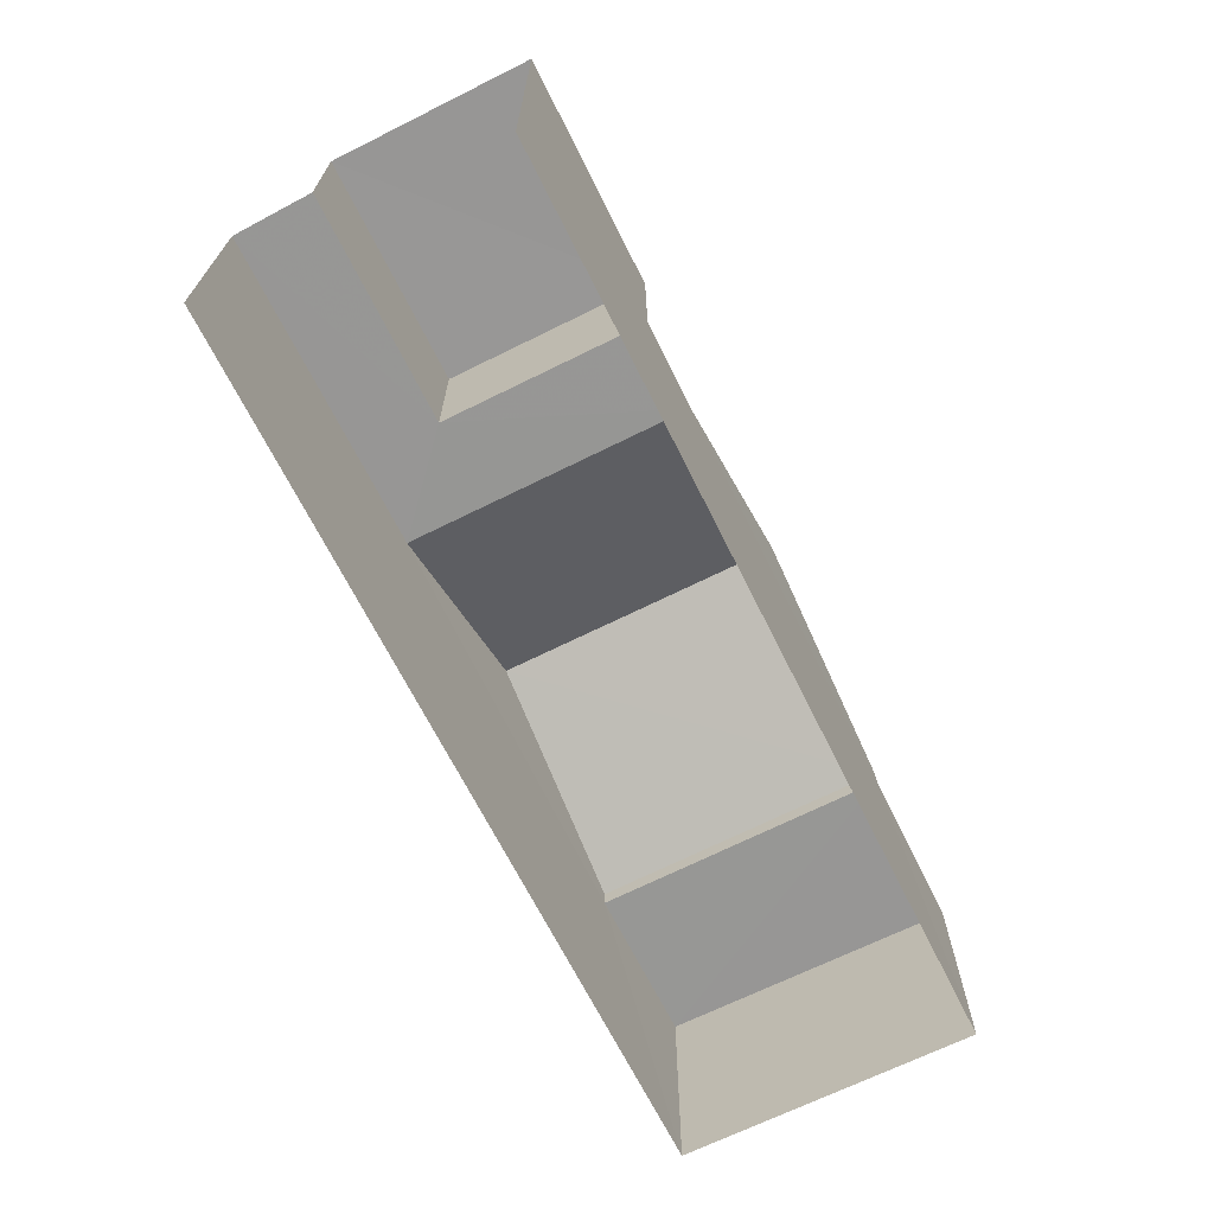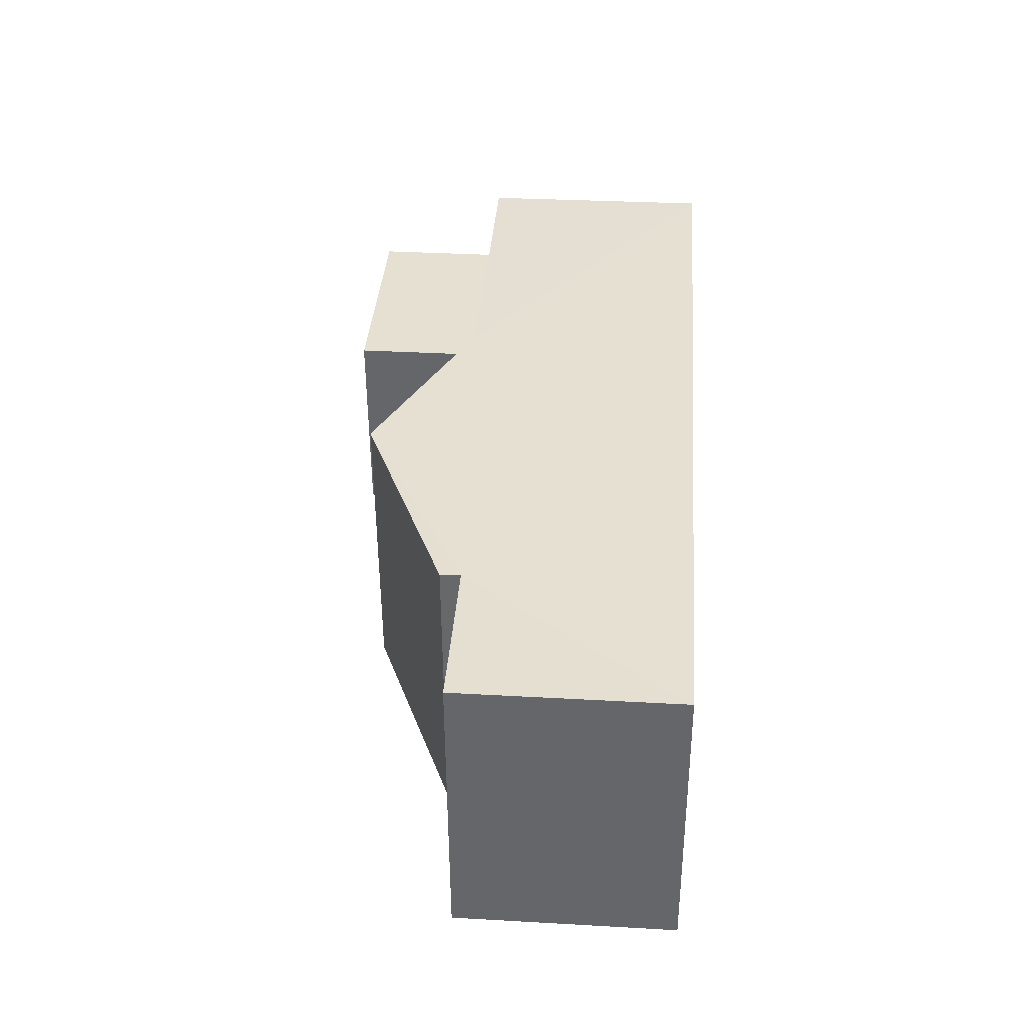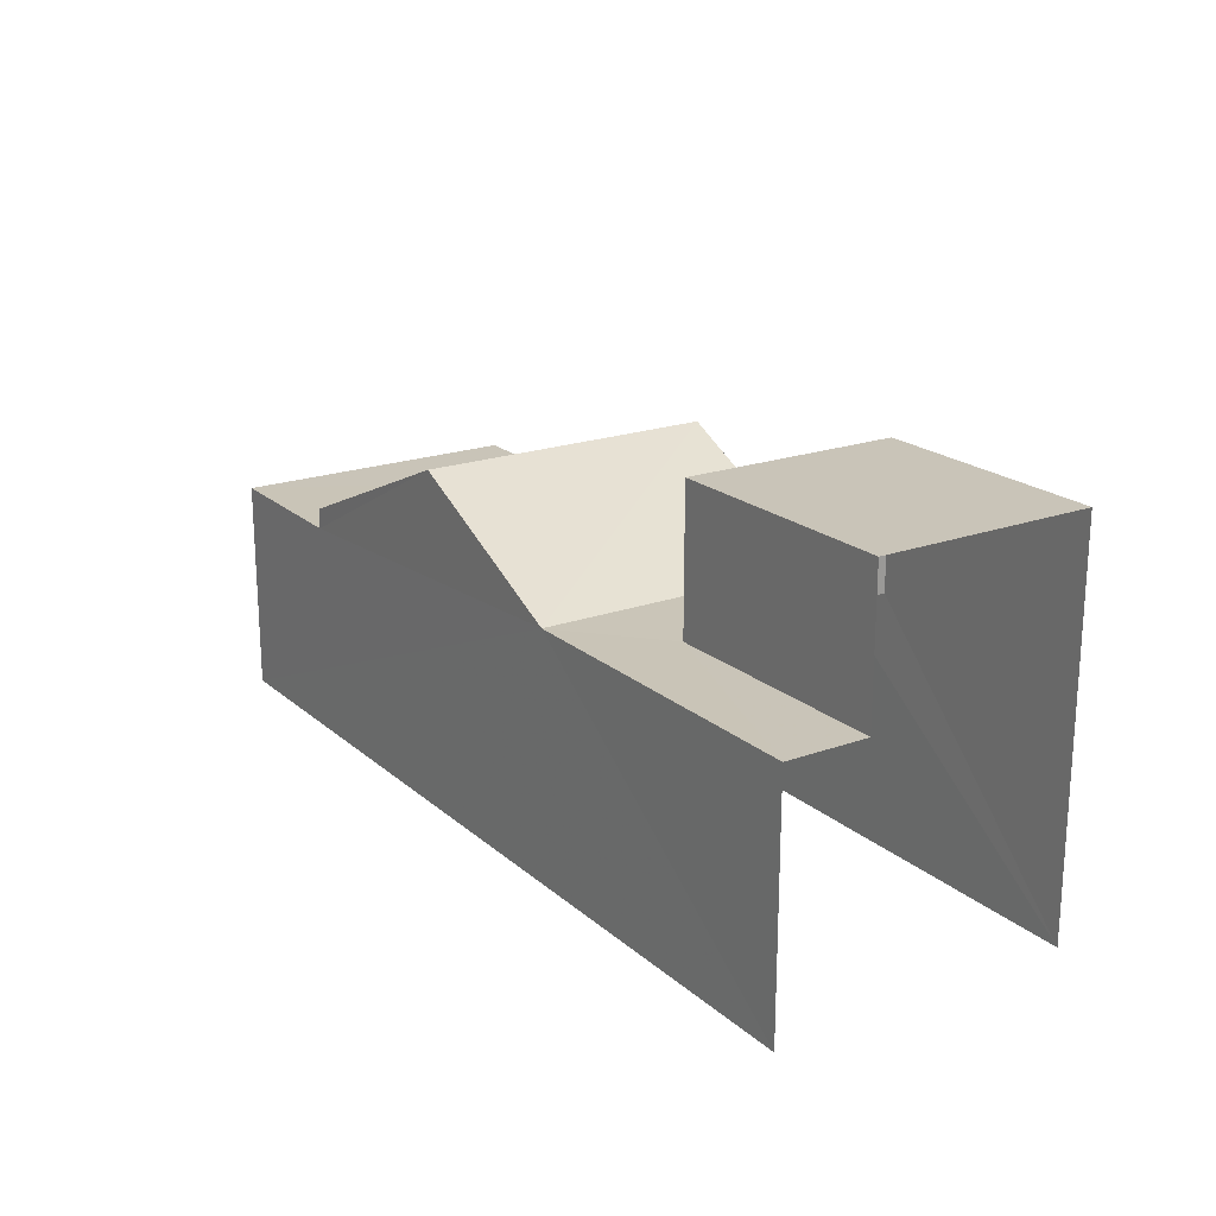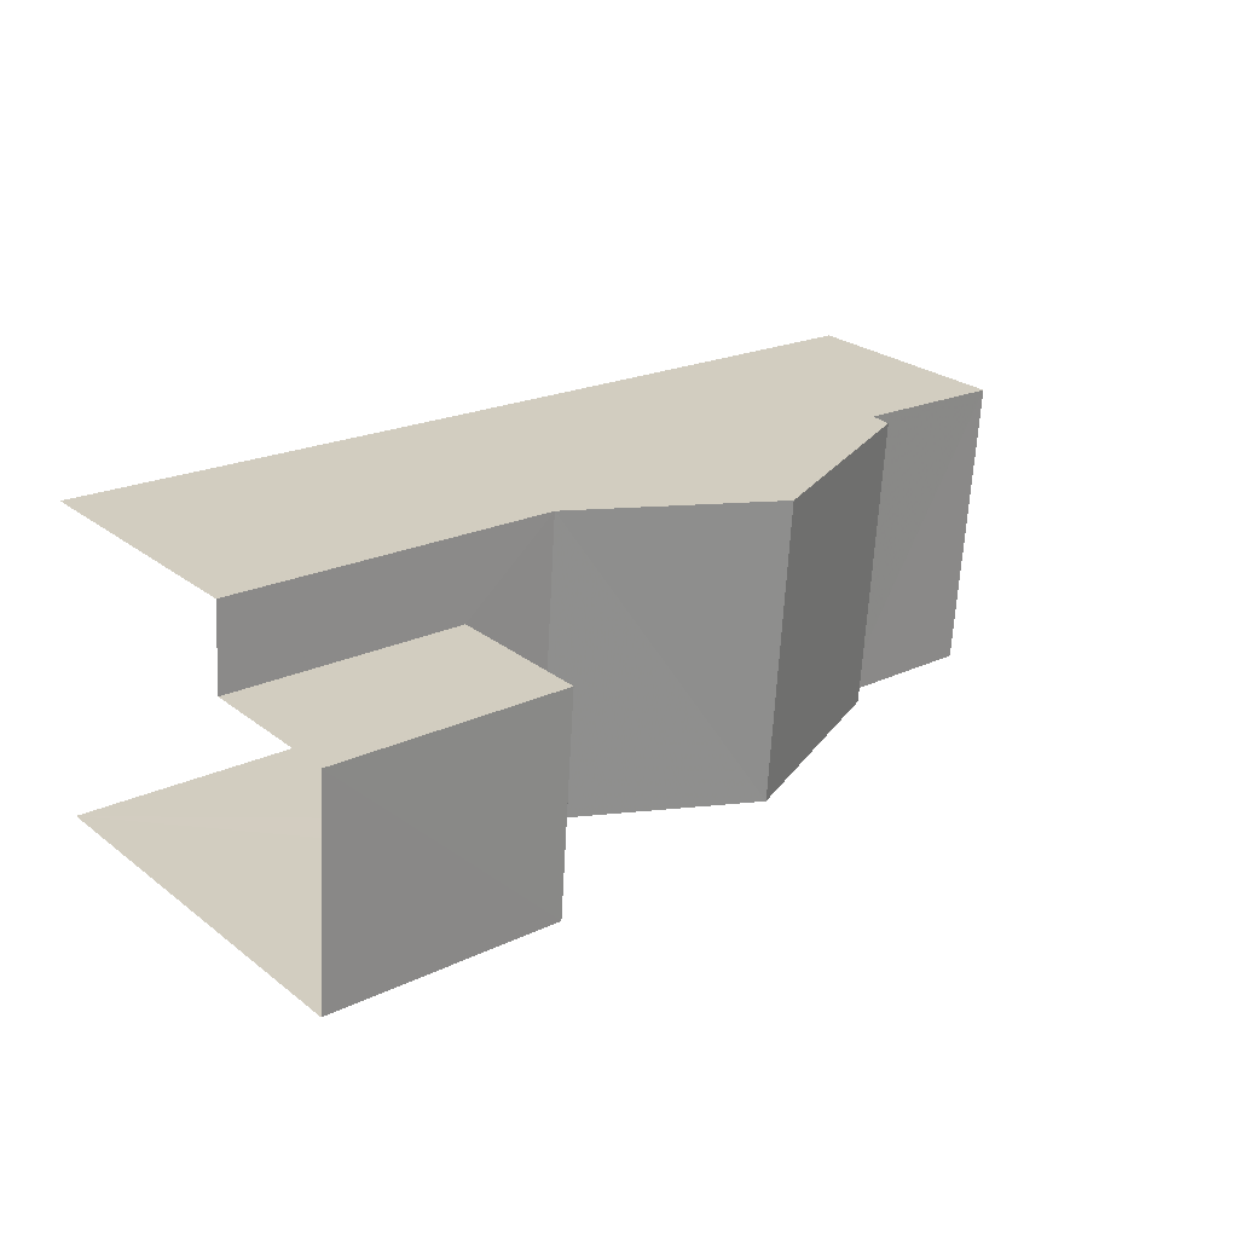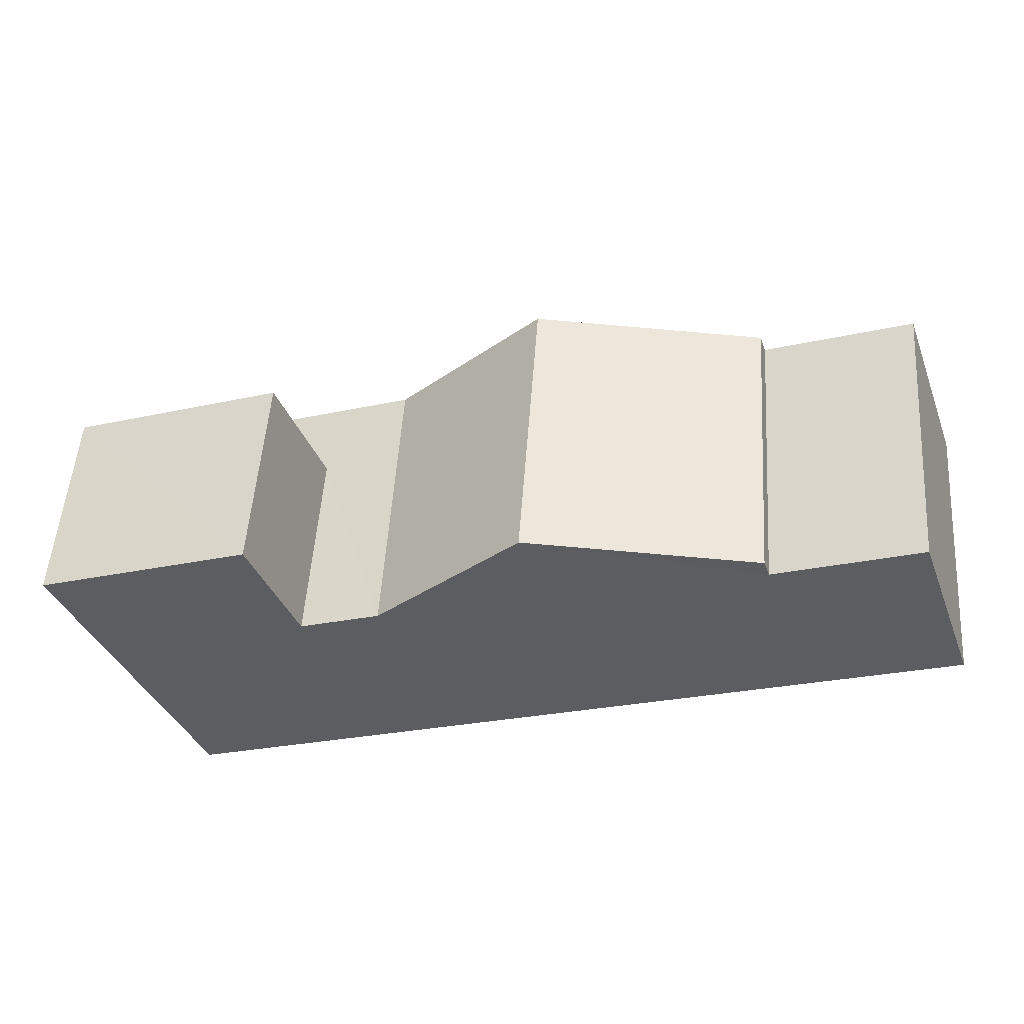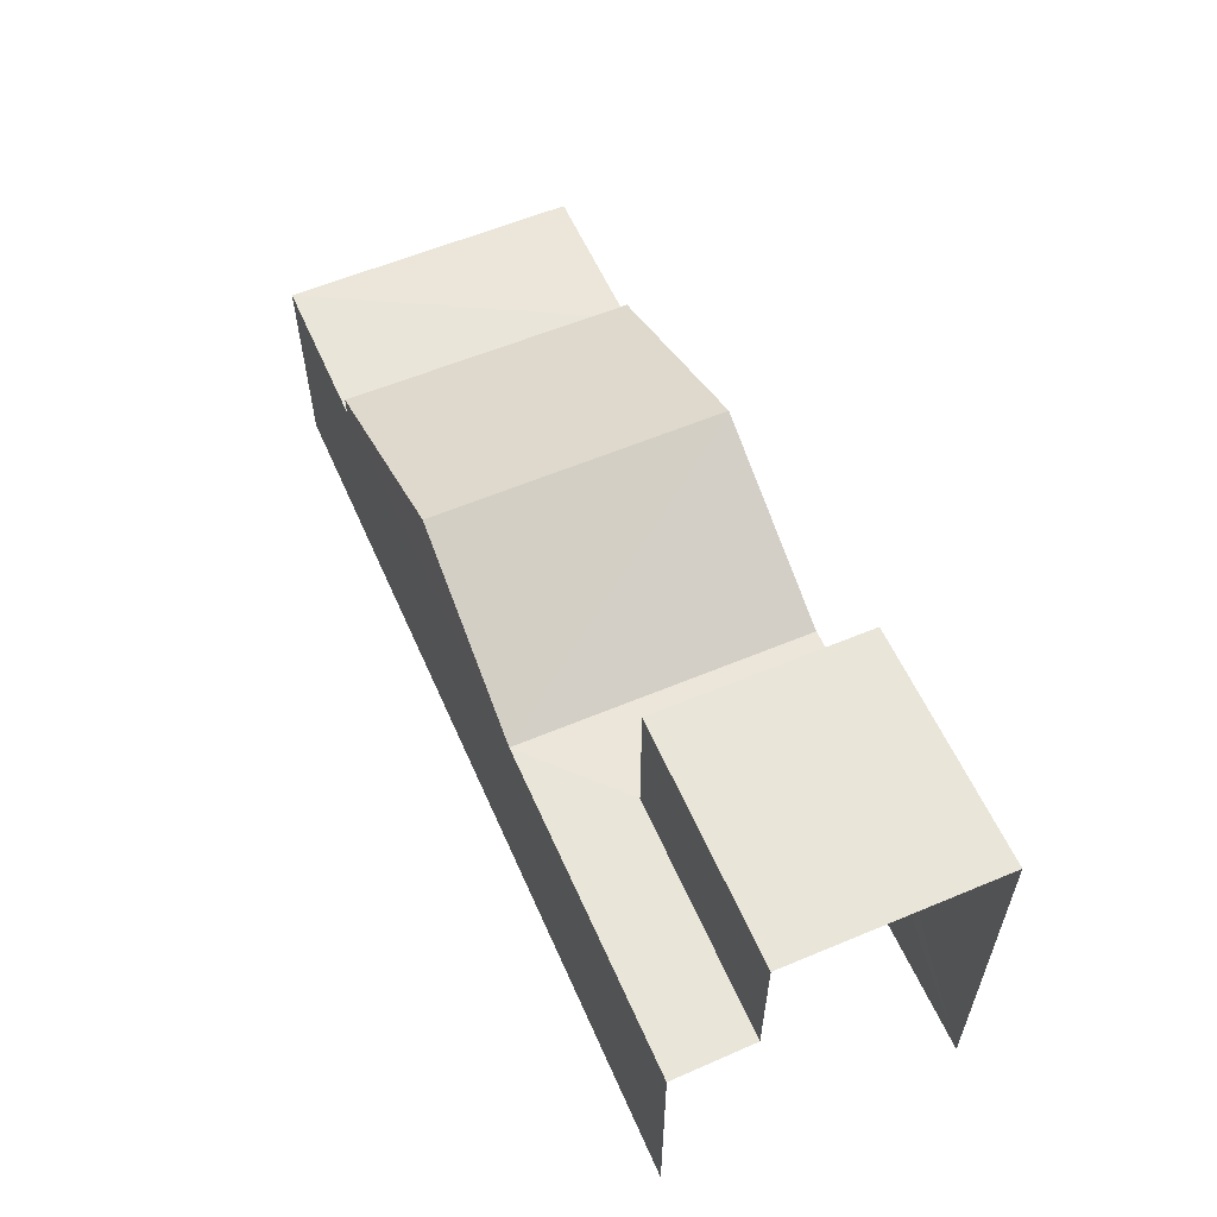
<metadata>
{"format":"obj","ext":"obj","renderer":"f3d","projection":"perspective","resolution":1024,"background":"white","views":[{"elev":-68.0,"azim":-67.6,"up":"+Z"},{"elev":33.5,"azim":94.3,"up":"+Y"},{"elev":20.2,"azim":-127.7,"up":"+Z"},{"elev":26.8,"azim":-40.6,"up":"+Y"},{"elev":-37.1,"azim":19.9,"up":"+Y"},{"elev":57.9,"azim":-117.8,"up":"+Z"}]}
</metadata>
<code>
v -3.734e+05 -1.044e+05 25.43
v -3.733e+05 -1.044e+05 25.43
v -3.733e+05 -1.044e+05 25.43
v -3.734e+05 -1.044e+05 25.43
v -3.734e+05 -1.044e+05 29.21
v -3.734e+05 -1.044e+05 29.21
v -3.734e+05 -1.044e+05 30.74
v -3.734e+05 -1.044e+05 30.74
v -3.734e+05 -1.044e+05 29.28
v -3.734e+05 -1.044e+05 29.28
v -3.734e+05 -1.044e+05 29.28
v -3.734e+05 -1.044e+05 29.28
v -3.734e+05 -1.044e+05 29.28
v -3.734e+05 -1.044e+05 29.28
v -3.734e+05 -1.044e+05 31.55
v -3.734e+05 -1.044e+05 31.55
v -3.734e+05 -1.044e+05 31.55
v -3.734e+05 -1.044e+05 31.55
v -3.734e+05 -1.044e+05 28.89
v -3.733e+05 -1.044e+05 28.89
v -3.733e+05 -1.044e+05 28.89
v -3.734e+05 -1.044e+05 28.89
f 1 2 3
f 1 4 2
f 13 4 12
f 4 1 12
f 12 18 17
f 12 1 18
f 5 6 7
f 8 5 7
f 9 10 11
f 12 11 13
f 13 11 14
f 11 10 14
f 8 7 14
f 10 8 14
f 15 16 17
f 18 15 17
f 19 20 21
f 22 19 21
f 8 19 5
f 19 3 20
f 15 18 9
f 19 8 10
f 10 1 3
f 18 1 9
f 9 1 10
f 10 3 19
f 20 3 2
f 21 20 2
f 9 16 15
f 9 11 16
f 19 6 5
f 19 22 6
f 7 6 22
f 21 2 22
f 7 22 14
f 14 4 13
f 14 2 4
f 22 2 14
f 11 17 16
f 11 12 17

</code>
